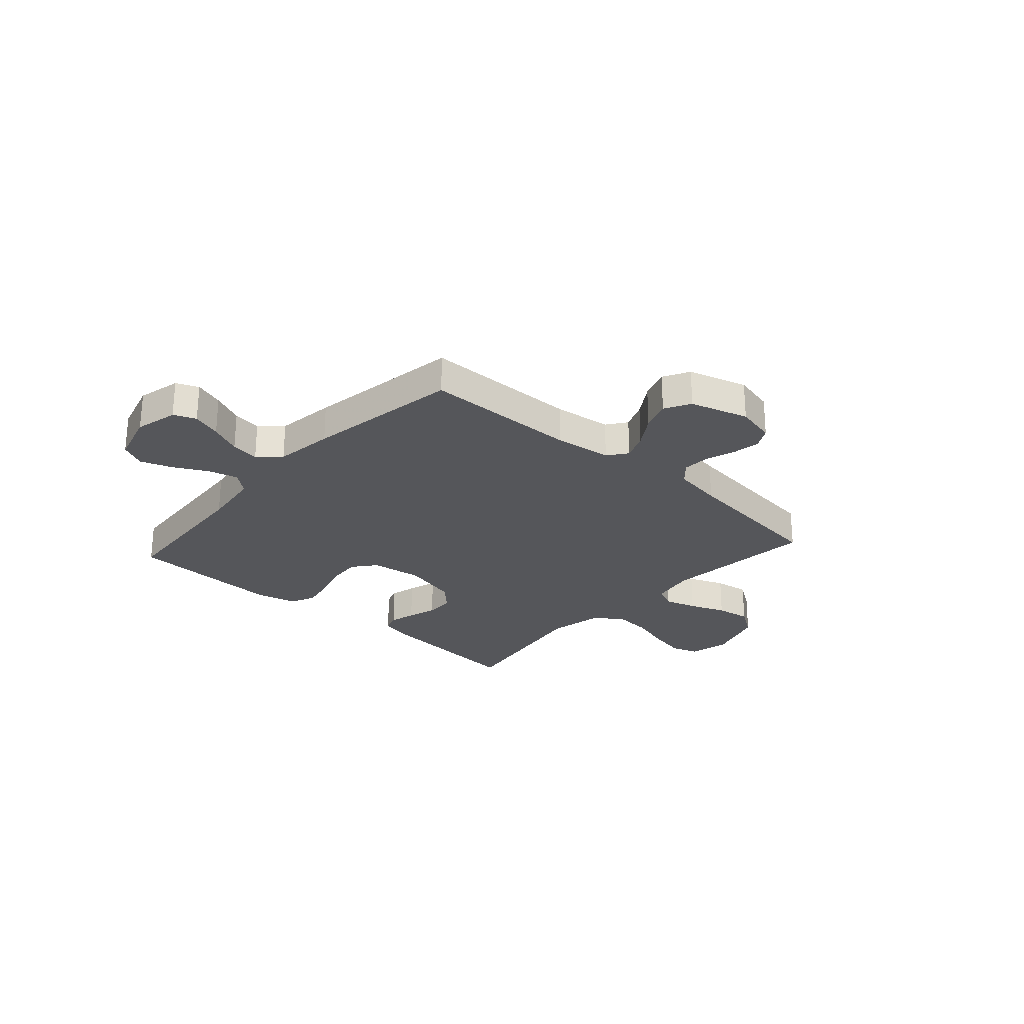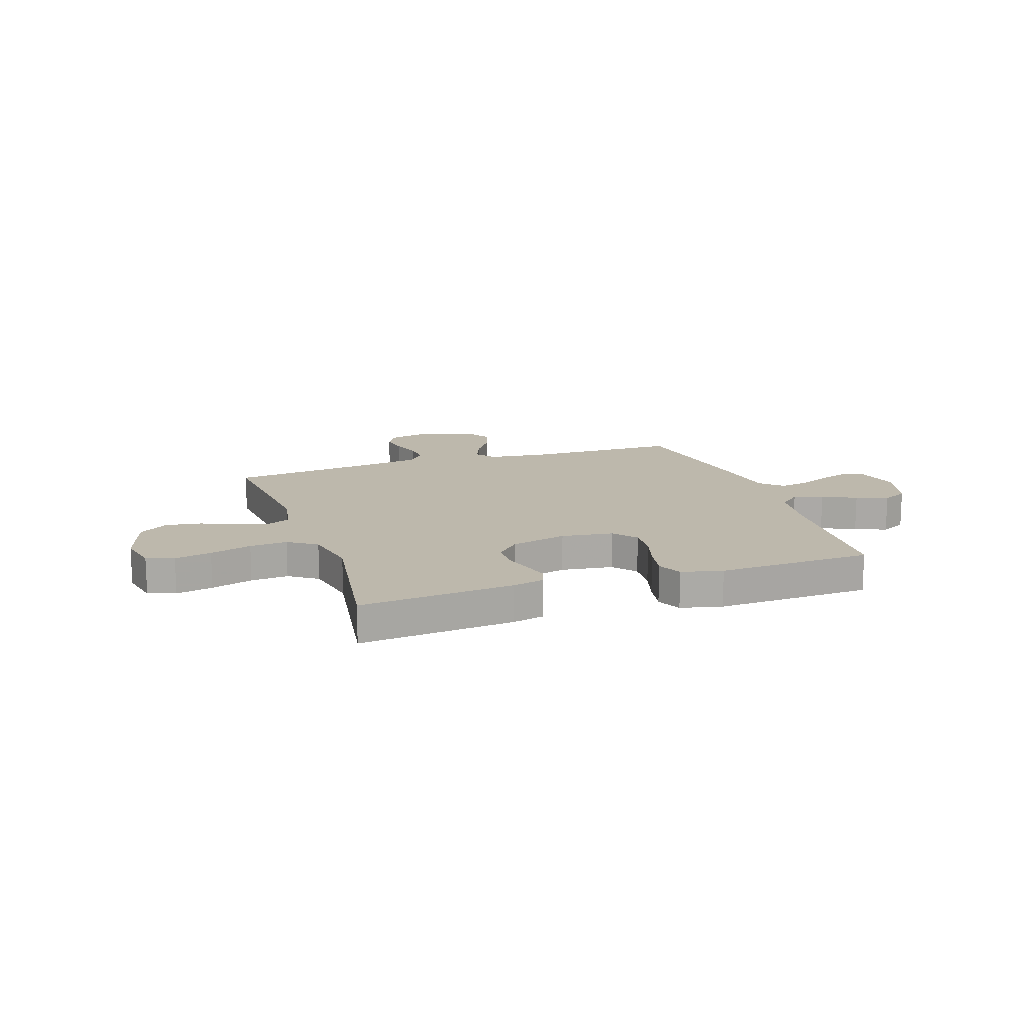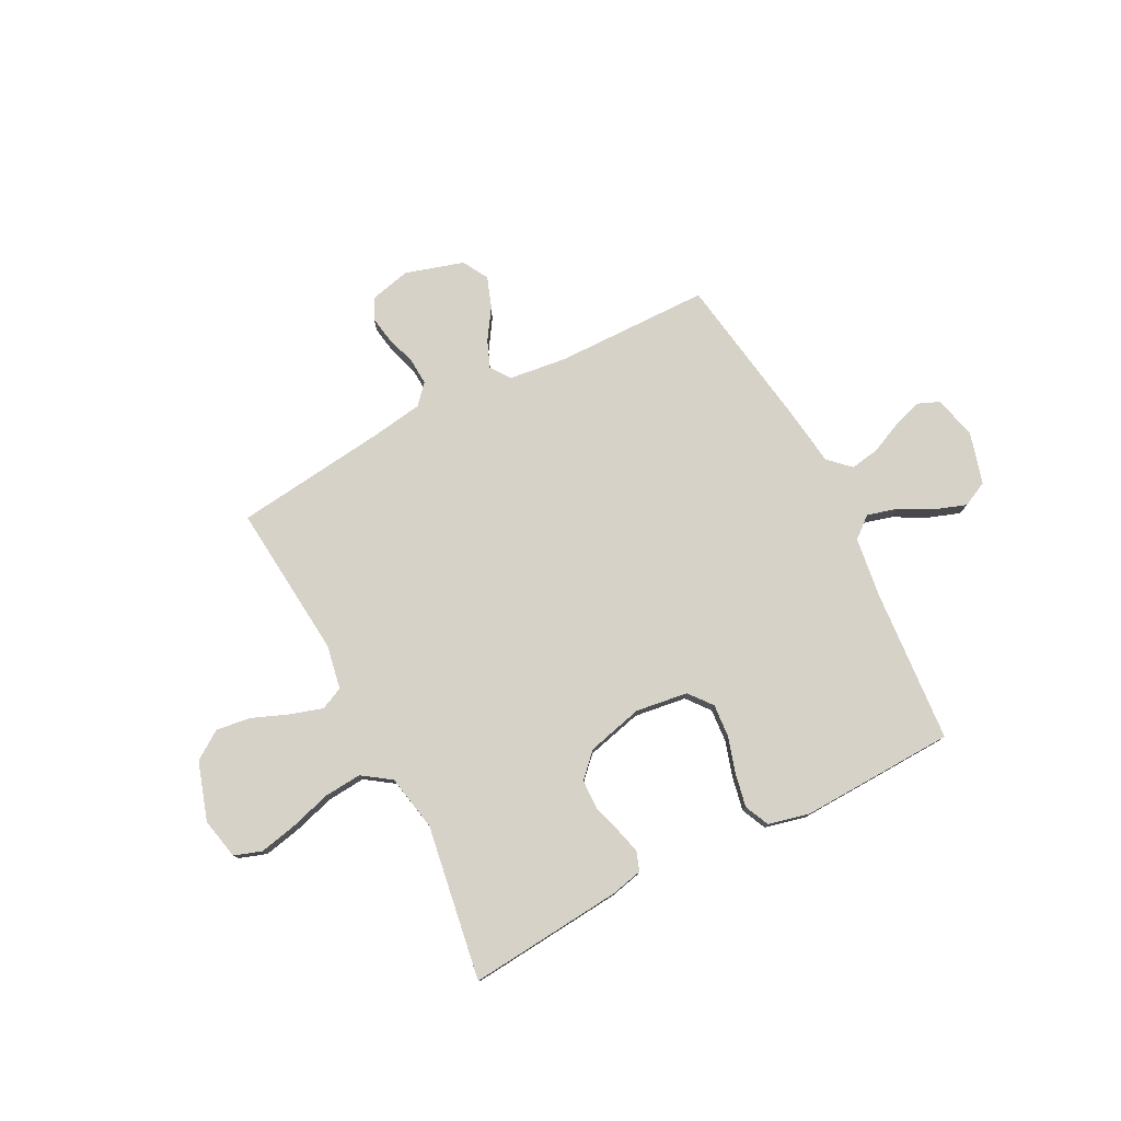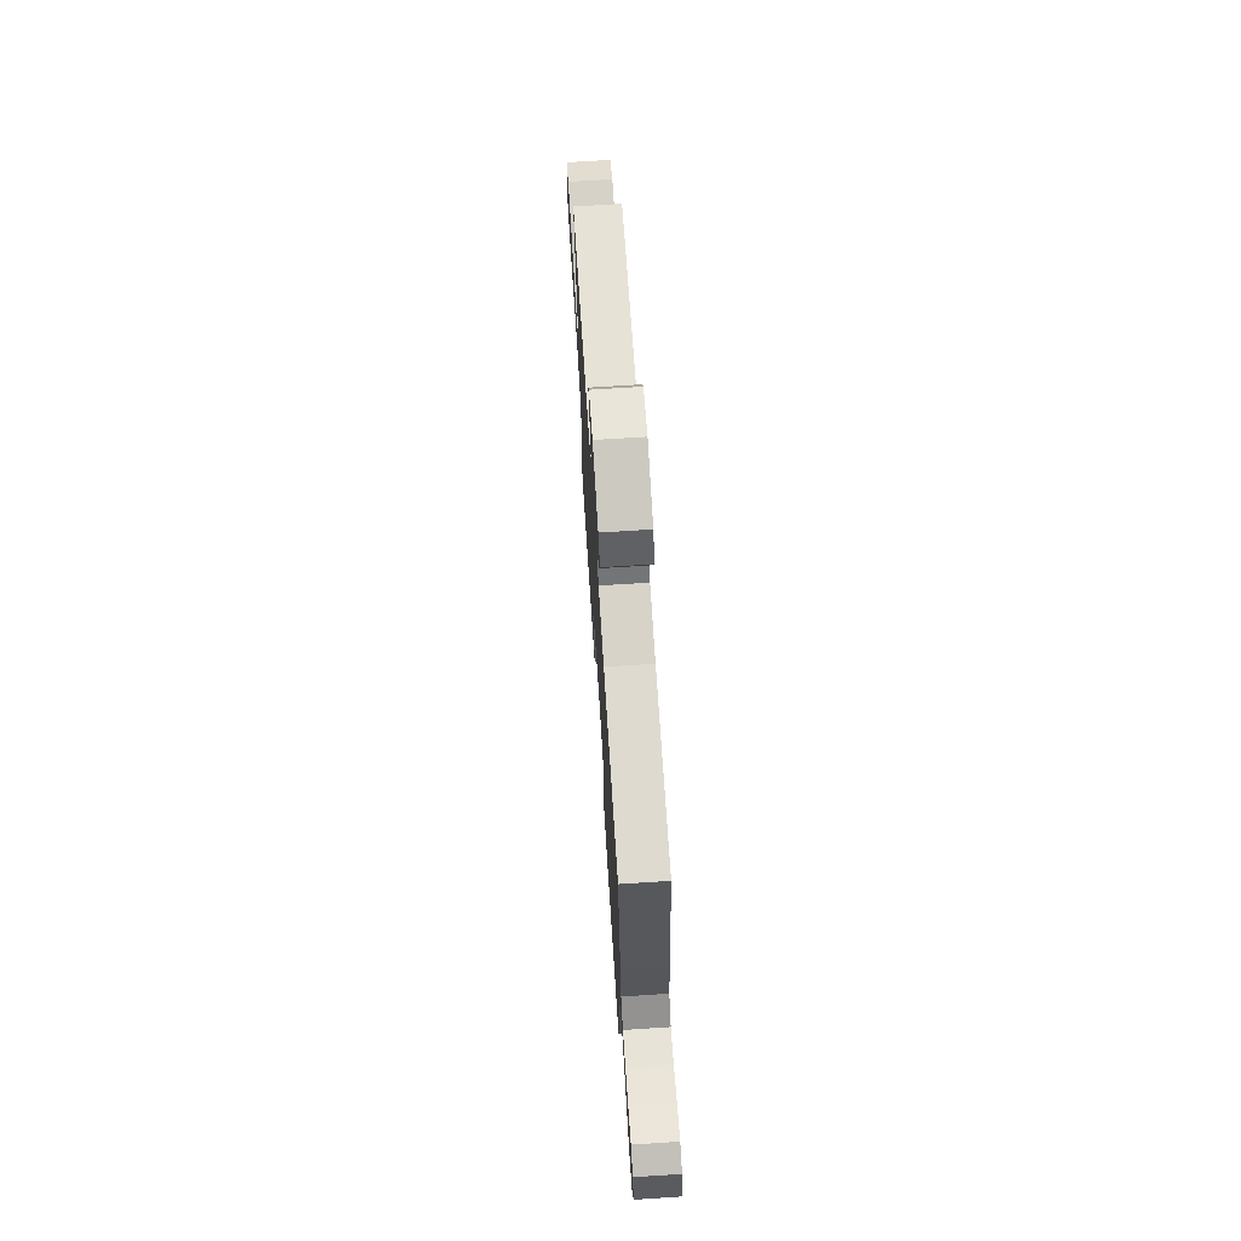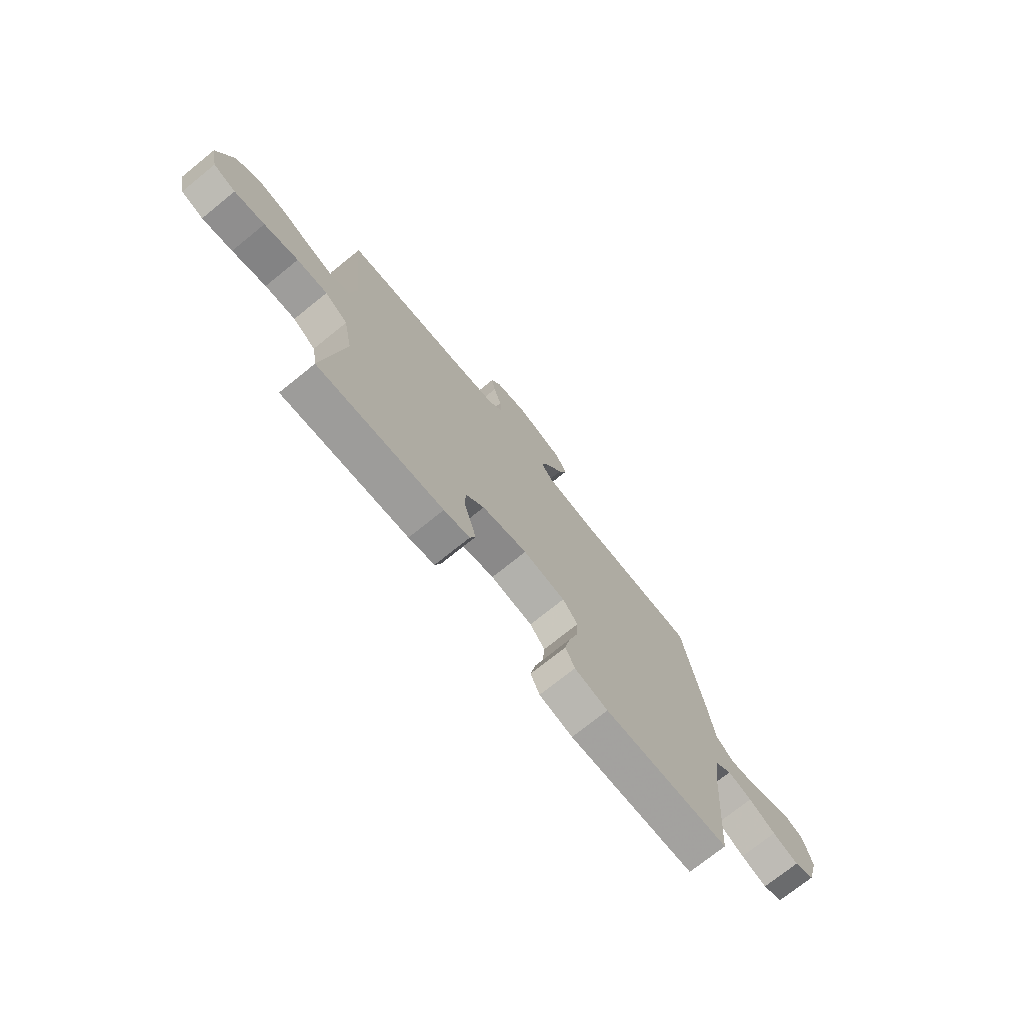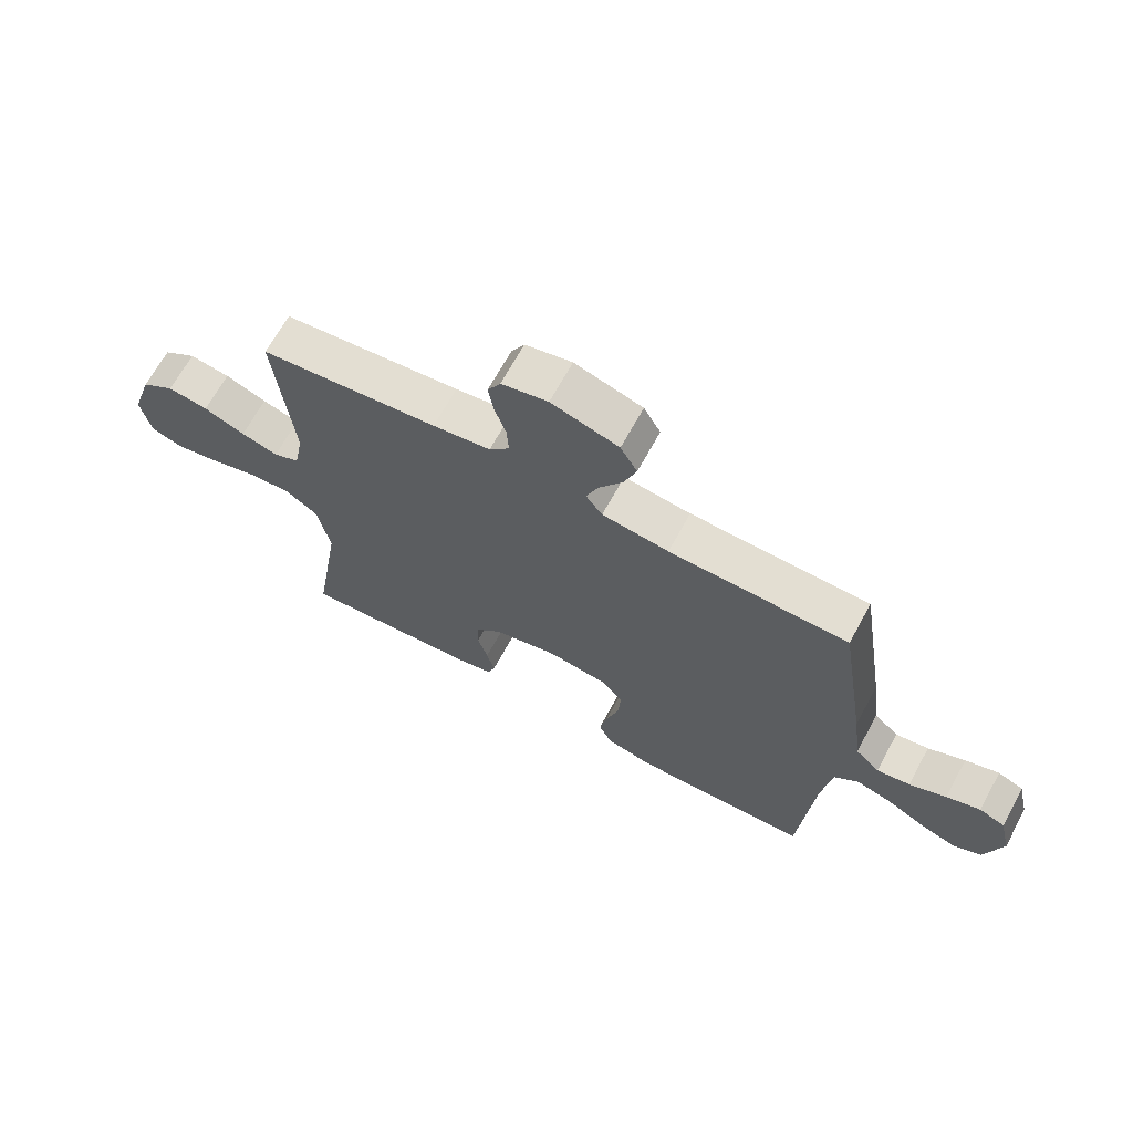
<metadata>
{"format":"obj","ext":"obj","renderer":"f3d","projection":"perspective","resolution":1024,"background":"white","views":[{"elev":-26.1,"azim":-41.9,"up":"+Y"},{"elev":14.7,"azim":161.2,"up":"+Y"},{"elev":77.8,"azim":152.7,"up":"+Y"},{"elev":70.3,"azim":-93.7,"up":"+Z"},{"elev":-73.8,"azim":128.9,"up":"+Z"},{"elev":67.5,"azim":-151.4,"up":"+Z"}]}
</metadata>
<code>
v 0.5 0.07 0.5
v 0.472 0.07 0.2
v 0.488 0.07 0.114
v 0.532 0.07 0.094
v 0.594 0.07 0.113
v 0.664 0.07 0.141
v 0.732 0.07 0.151
v 0.788 0.07 0.113
v 0.824 0.07 0
v 0.807 0.07 -0.08
v 0.754 0.07 -0.098
v 0.682 0.07 -0.083
v 0.601 0.07 -0.059
v 0.528 0.07 -0.053
v 0.473 0.07 -0.091
v 0.452 0.07 -0.2
v 0.5 0.07 -0.5
v 0.2 0.07 -0.473
v 0.138 0.07 -0.459
v 0.125 0.07 -0.422
v 0.138 0.07 -0.371
v 0.155 0.07 -0.314
v 0.153 0.07 -0.258
v 0.109 0.07 -0.213
v 0 0.07 -0.186
v -0.101 0.07 -0.2
v -0.137 0.07 -0.245
v -0.132 0.07 -0.309
v -0.111 0.07 -0.379
v -0.098 0.07 -0.444
v -0.12 0.07 -0.492
v -0.2 0.07 -0.511
v -0.5 0.07 -0.5
v -0.523 0.07 -0.2
v -0.539 0.07 -0.085
v -0.58 0.07 -0.051
v -0.638 0.07 -0.067
v -0.702 0.07 -0.101
v -0.764 0.07 -0.123
v -0.813 0.07 -0.099
v -0.841 0.07 0
v -0.821 0.07 0.084
v -0.778 0.07 0.102
v -0.721 0.07 0.083
v -0.659 0.07 0.055
v -0.603 0.07 0.046
v -0.562 0.07 0.085
v -0.547 0.07 0.2
v -0.5 0.07 0.5
v -0.2 0.07 0.504
v -0.088 0.07 0.518
v -0.06 0.07 0.556
v -0.081 0.07 0.608
v -0.12 0.07 0.668
v -0.141 0.07 0.727
v -0.113 0.07 0.777
v 0 0.07 0.811
v 0.078 0.07 0.793
v 0.1 0.07 0.752
v 0.091 0.07 0.699
v 0.072 0.07 0.641
v 0.069 0.07 0.589
v 0.103 0.07 0.551
v 0.2 0.07 0.536
v 0.5 0 0.5
v 0.472 0 0.2
v 0.488 0 0.114
v 0.532 0 0.094
v 0.594 0 0.113
v 0.664 0 0.141
v 0.732 0 0.151
v 0.788 0 0.113
v 0.824 0 0
v 0.807 0 -0.08
v 0.754 0 -0.098
v 0.682 0 -0.083
v 0.601 0 -0.059
v 0.528 0 -0.053
v 0.473 0 -0.091
v 0.452 0 -0.2
v 0.5 0 -0.5
v 0.2 0 -0.473
v 0.138 0 -0.459
v 0.125 0 -0.422
v 0.138 0 -0.371
v 0.155 0 -0.314
v 0.153 0 -0.258
v 0.109 0 -0.213
v 0 0 -0.186
v -0.101 0 -0.2
v -0.137 0 -0.245
v -0.132 0 -0.309
v -0.111 0 -0.379
v -0.098 0 -0.444
v -0.12 0 -0.492
v -0.2 0 -0.511
v -0.5 0 -0.5
v -0.523 0 -0.2
v -0.539 0 -0.085
v -0.58 0 -0.051
v -0.638 0 -0.067
v -0.702 0 -0.101
v -0.764 0 -0.123
v -0.813 0 -0.099
v -0.841 0 0
v -0.821 0 0.084
v -0.778 0 0.102
v -0.721 0 0.083
v -0.659 0 0.055
v -0.603 0 0.046
v -0.562 0 0.085
v -0.547 0 0.2
v -0.5 0 0.5
v -0.2 0 0.504
v -0.088 0 0.518
v -0.06 0 0.556
v -0.081 0 0.608
v -0.12 0 0.668
v -0.141 0 0.727
v -0.113 0 0.777
v 0 0 0.811
v 0.078 0 0.793
v 0.1 0 0.752
v 0.091 0 0.699
v 0.072 0 0.641
v 0.069 0 0.589
v 0.103 0 0.551
v 0.2 0 0.536
f 58 59 60 61
f 58 61 62
f 57 58 62
f 56 57 62
f 53 54 55 56
f 52 53 56 62
f 51 52 62 63
f 47 48 49 50
f 47 50 51
f 46 47 51 63
f 42 43 44 45
f 40 41 42 45
f 40 45 46
f 37 38 39 40
f 36 37 40 46
f 35 36 46 63
f 31 32 33 34
f 28 29 30 31
f 27 28 31 34
f 26 27 34 35
f 19 20 21 22
f 17 18 19 22
f 16 17 22 23
f 15 16 23 24
f 10 11 12 13
f 8 9 10 13
f 8 13 14
f 5 6 7 8
f 4 5 8 14
f 3 4 14 15
f 64 1 2
f 25 26 35 63
f 24 25 63 64
f 15 24 64
f 2 3 15 64
f 125 124 123 122
f 126 125 122
f 126 122 121
f 126 121 120
f 120 119 118 117
f 126 120 117 116
f 127 126 116 115
f 114 113 112 111
f 115 114 111
f 127 115 111 110
f 109 108 107 106
f 109 106 105 104
f 110 109 104
f 104 103 102 101
f 110 104 101 100
f 127 110 100 99
f 98 97 96 95
f 95 94 93 92
f 98 95 92 91
f 99 98 91 90
f 86 85 84 83
f 86 83 82 81
f 87 86 81 80
f 88 87 80 79
f 77 76 75 74
f 77 74 73 72
f 78 77 72
f 72 71 70 69
f 78 72 69 68
f 79 78 68 67
f 66 65 128
f 127 99 90 89
f 128 127 89 88
f 128 88 79
f 128 79 67 66
f 1 65 66 2
f 2 66 67 3
f 3 67 68 4
f 4 68 69 5
f 5 69 70 6
f 6 70 71 7
f 7 71 72 8
f 8 72 73 9
f 9 73 74 10
f 10 74 75 11
f 11 75 76 12
f 12 76 77 13
f 13 77 78 14
f 14 78 79 15
f 15 79 80 16
f 16 80 81 17
f 17 81 82 18
f 18 82 83 19
f 19 83 84 20
f 20 84 85 21
f 21 85 86 22
f 22 86 87 23
f 23 87 88 24
f 24 88 89 25
f 25 89 90 26
f 26 90 91 27
f 27 91 92 28
f 28 92 93 29
f 29 93 94 30
f 30 94 95 31
f 31 95 96 32
f 32 96 97 33
f 33 97 98 34
f 34 98 99 35
f 35 99 100 36
f 36 100 101 37
f 37 101 102 38
f 38 102 103 39
f 39 103 104 40
f 40 104 105 41
f 41 105 106 42
f 42 106 107 43
f 43 107 108 44
f 44 108 109 45
f 45 109 110 46
f 46 110 111 47
f 47 111 112 48
f 48 112 113 49
f 49 113 114 50
f 50 114 115 51
f 51 115 116 52
f 52 116 117 53
f 53 117 118 54
f 54 118 119 55
f 55 119 120 56
f 56 120 121 57
f 57 121 122 58
f 58 122 123 59
f 59 123 124 60
f 60 124 125 61
f 61 125 126 62
f 62 126 127 63
f 63 127 128 64
f 64 128 65 1

</code>
